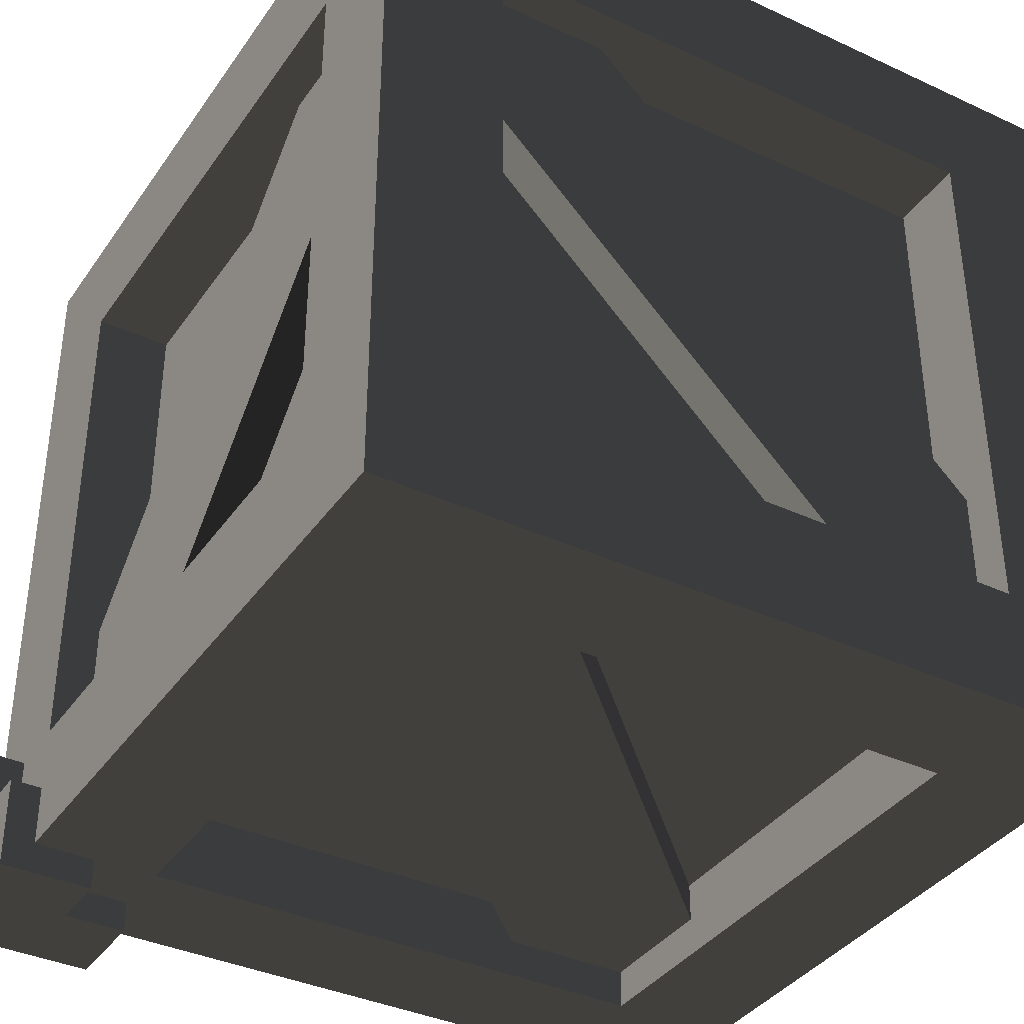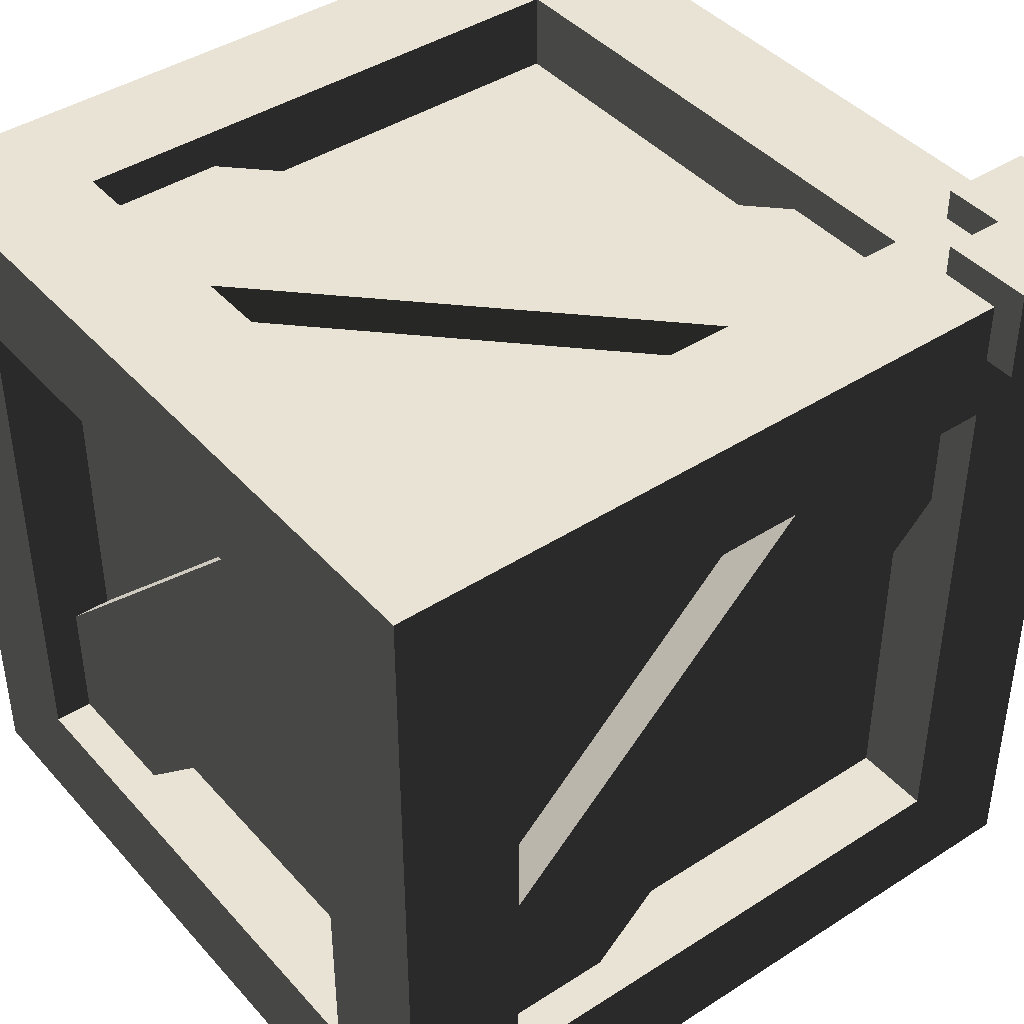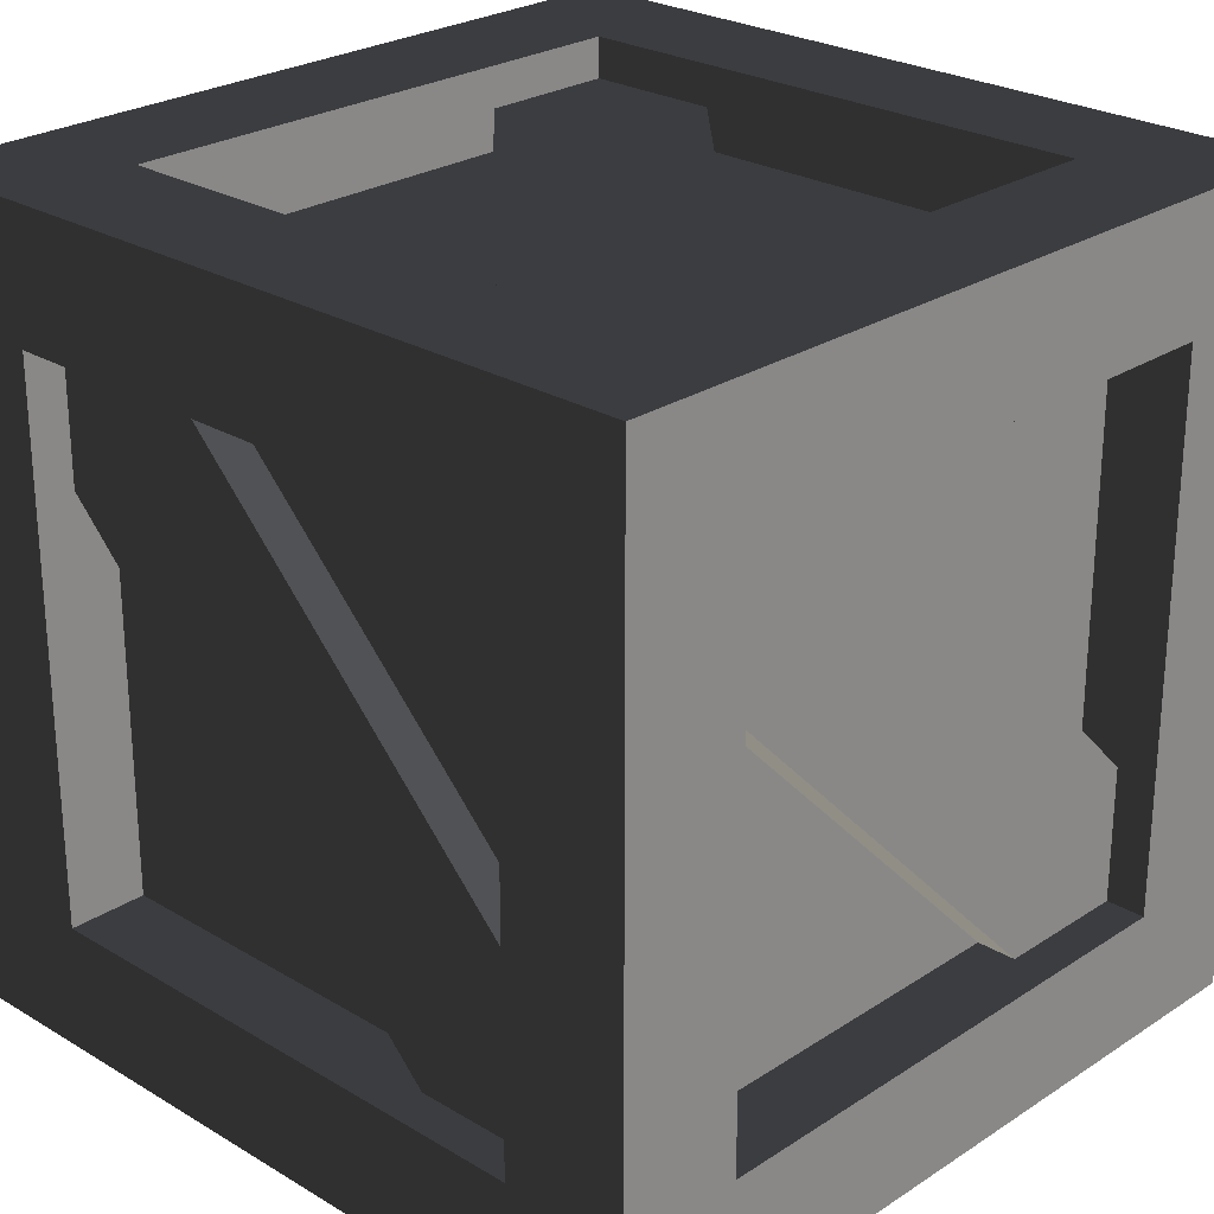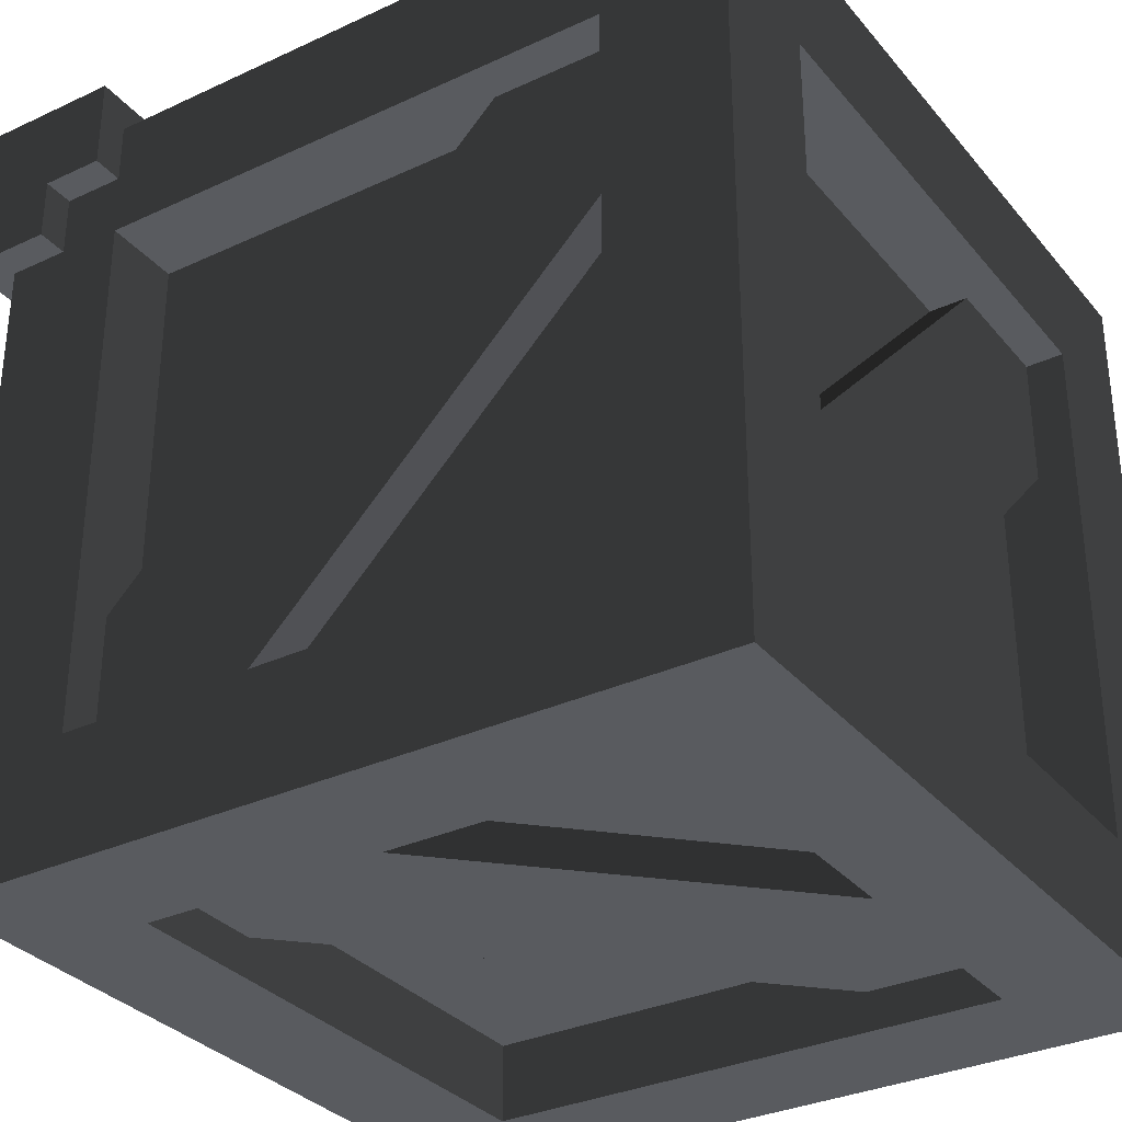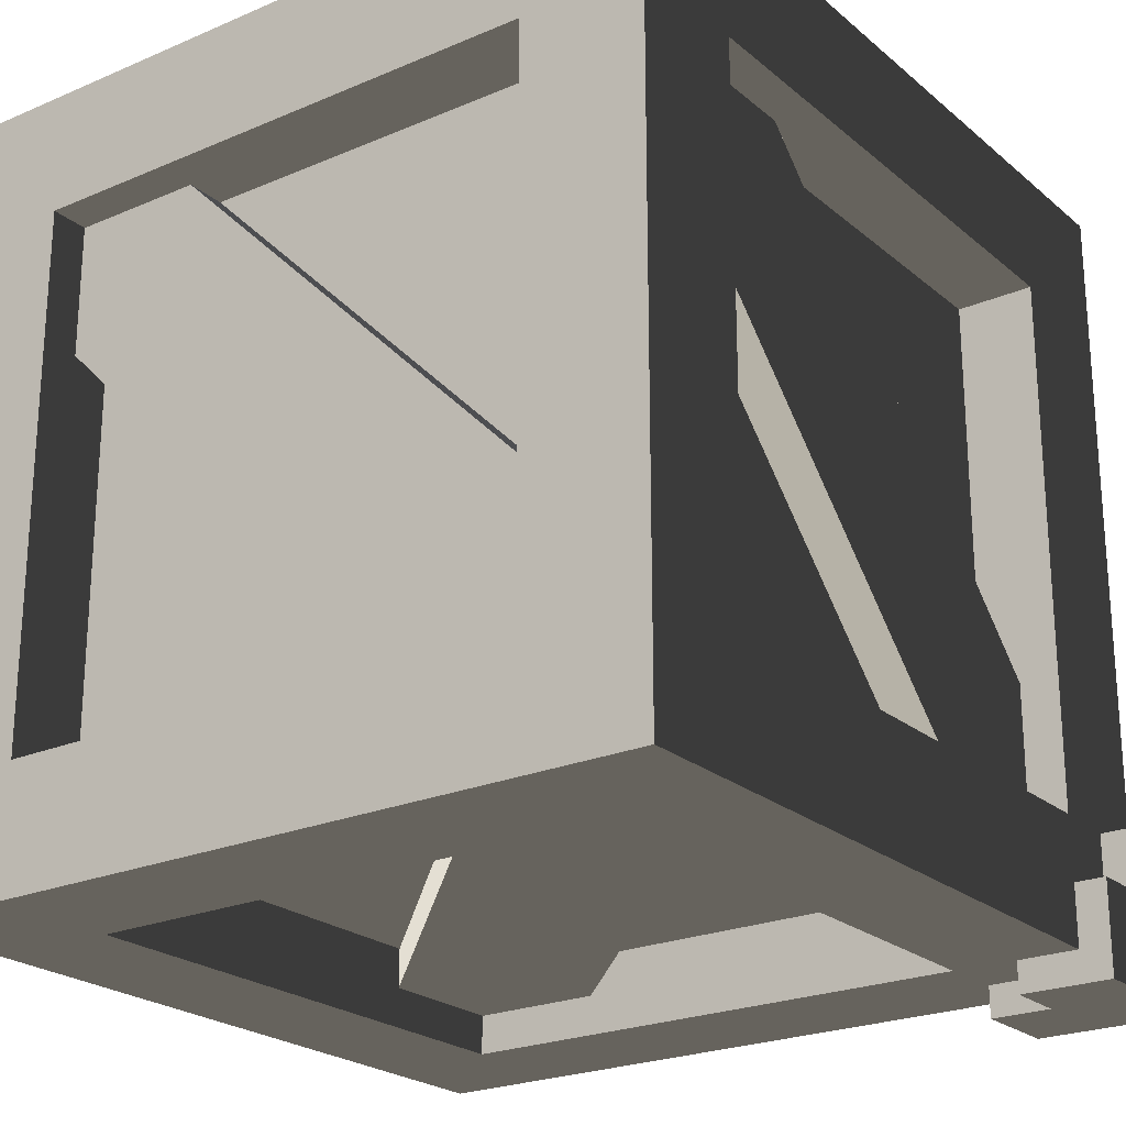
<metadata>
{"format":"obj","ext":"obj","renderer":"f3d","projection":"perspective","resolution":1024,"background":"white","views":[{"elev":-37.5,"azim":-120.7,"up":"+Z"},{"elev":42.2,"azim":52.3,"up":"+Y"},{"elev":25.5,"azim":-46.2,"up":"+Z"},{"elev":-32.3,"azim":-147.0,"up":"+Y"},{"elev":-23.2,"azim":36.0,"up":"+Z"}]}
</metadata>
<code>
g crateStrong
v 0.6706 0.025 -0.5853
v 0.4147 0.025 -0.3294
v 0.6706 0.05 -0.5853
v 0.4147 0.05 -0.3294
v 0.3294 0.07938 -0.275
v 0.4147 0.07938 -0.275
v 0.3294 0.07938 -0.25
v 0.6706 0.07938 -0.25
v 0.4147 0.07938 -0.3
v 0.6706 0.07938 -0.3
v 0.6706 0.5 -0.3294
v 0.6706 0.45 -0.3294
v 0.6706 0.5 -0.6706
v 0.6706 0.475 -0.5853
v 0.6706 0.475 -0.6706
v 0.6706 0.45 -0.5853
v 0.725 0.07938 -0.3294
v 0.725 0.1647 -0.3294
v 0.725 0.07938 -0.4147
v 0.725 0.4206 -0.5853
v 0.725 0.3353 -0.6706
v 0.725 0.4206 -0.6706
v 0.7 0.1647 -0.3294
v 0.7 0.4206 -0.3294
v 0.75 0.4206 -0.3294
v 0.75 0.07938 -0.3294
v 0.25 0.4206 -0.6706
v 0.25 0.4206 -0.3294
v 0.3 0.4206 -0.6706
v 0.275 0.4206 -0.4147
v 0.3 0.4206 -0.4147
v 0.275 0.4206 -0.3294
v 0.25 0.07938 -0.3294
v 0.25 0.07938 -0.6706
v 0.3 0.07938 -0.3294
v 0.275 0.07938 -0.5853
v 0.3 0.07938 -0.5853
v 0.275 0.07938 -0.6706
v 0.3294 0.07938 -0.7
v 0.3294 0.07938 -0.75
v 0.5853 0.07938 -0.7
v 0.5853 0.07938 -0.725
v 0.6706 0.07938 -0.75
v 0.6706 0.07938 -0.725
v 0.275 0.3353 -0.3294
v 0.3 0.3353 -0.3294
v 0.6706 0.4206 -0.25
v 0.6706 0.4206 -0.275
v 0.6706 0.3353 -0.275
v 0.6706 0.3353 -0.3
v 0.5853 0.45 -0.6706
v 0.5853 0.475 -0.6706
v 0.3294 0.45 -0.4147
v 0.3294 0.475 -0.4147
v 0.3294 0 -0.3294
v 0.3294 0.025 -0.3294
v 0.3294 0 -0.6706
v 0.3294 0.025 -0.4147
v 0.3294 0.05 -0.6706
v 0.3294 0.05 -0.4147
v 0.6706 0 -0.6706
v 0.6706 0.025 -0.6706
v 0.5853 0.025 -0.6706
v 0.5853 0.05 -0.6706
v 0.3294 0.4206 -0.3
v 0.3294 0.4206 -0.25
v 0.5853 0.4206 -0.3
v 0.5853 0.4206 -0.275
v 0.3294 0.3353 -0.7
v 0.3294 0.3353 -0.725
v 0.3294 0.4206 -0.75
v 0.3294 0.4206 -0.725
v 0.3294 0.475 -0.3294
v 0.4147 0.475 -0.3294
v 0.3294 0.5 -0.3294
v 0.4147 0.45 -0.3294
v 0.6706 0 -0.3294
v 0.6706 0.05 -0.3294
v 0.75 0.07938 -0.6706
v 0.7 0.07938 -0.6706
v 0.75 0.4206 -0.6706
v 0.7 0.3353 -0.6706
v 0.6706 0.1647 -0.725
v 0.4147 0.4206 -0.725
v 0.7 0.07938 -0.4147
v 0.7 0.4206 -0.5853
v 0.3294 0.1647 -0.275
v 0.6706 0.4206 -0.75
v 0.6706 0.4206 -0.7
v 0.4147 0.4206 -0.7
v 0.6706 0.1647 -0.7
v 0.3 0.1647 -0.6706
v 0.275 0.1647 -0.6706
v 0.3294 0.5 -0.6706
v 0.3294 0.45 -0.6706
v 0.3294 0.1647 -0.3
v 0.75 0.461 -0.289
v 0.75 0.03901 -0.289
v 0.75 0.03901 -0.711
v 0.75 0.461 -0.672
v 0.75 0.461 -0.711
v 0.75 0.422 -0.711
v 0.289 0.03901 -0.25
v 0.711 0.03901 -0.25
v 0.711 0.461 -0.25
v 0.289 0.461 -0.25
v 0.711 0.03901 -0.75
v 0.289 0.03901 -0.75
v 0.289 0.461 -0.75
v 0.711 0.422 -0.75
v 0.711 0.461 -0.75
v 0.672 0.461 -0.75
v 0.25 0.03901 -0.289
v 0.25 0.461 -0.289
v 0.25 0.461 -0.711
v 0.25 0.03901 -0.711
v 0.289 0 -0.289
v 0.289 0 -0.711
v 0.711 0 -0.711
v 0.711 0 -0.289
v 0.289 0.5 -0.711
v 0.289 0.5 -0.289
v 0.711 0.5 -0.289
v 0.672 0.5 -0.711
v 0.711 0.5 -0.711
v 0.711 0.5 -0.672
v 0.25 0 -0.25
v 0.75 0 -0.25
v 0.75 0.5 -0.25
v 0.25 0.5 -0.25
v 0.25 0 -0.75
v 0.75 0 -0.75
v 0.25 0.5 -0.75
v 0.75 0.5 -0.672
v 0.672 0.5 -0.75
v 0.75 0.422 -0.75
v 0.77 0.461 -0.711
v 0.77 0.461 -0.672
v 0.77 0.422 -0.711
v 0.711 0.461 -0.77
v 0.711 0.422 -0.77
v 0.672 0.461 -0.77
v 0.711 0.52 -0.672
v 0.711 0.52 -0.711
v 0.77 0.52 -0.672
v 0.77 0.52 -0.77
v 0.672 0.52 -0.77
v 0.672 0.52 -0.711
v 0.77 0.422 -0.77
f 2 1 3
f 3 4 2
f 6 5 7
f 7 8 6
f 8 9 6
f 8 10 9
f 12 11 13
f 13 14 12
f 13 15 14
f 12 14 16
f 18 17 19
f 19 20 18
f 19 21 20
f 21 22 20
f 18 23 24
f 18 24 25
f 17 18 25
f 25 26 17
f 28 27 29
f 29 30 28
f 29 31 30
f 28 30 32
f 34 33 35
f 35 36 34
f 35 37 36
f 34 36 38
f 40 39 41
f 41 42 40
f 42 43 40
f 42 44 43
f 35 33 28
f 28 45 35
f 45 46 35
f 28 32 45
f 8 47 48
f 48 49 8
f 10 8 49
f 49 50 10
f 52 51 53
f 53 54 52
f 56 55 57
f 57 58 56
f 58 57 59
f 59 60 58
f 57 61 62
f 62 63 57
f 63 59 57
f 63 64 59
f 66 65 67
f 67 68 66
f 47 66 68
f 68 48 47
f 69 39 40
f 40 70 69
f 70 40 71
f 71 72 70
f 74 73 75
f 74 75 11
f 76 74 11
f 11 12 76
f 77 55 56
f 56 2 77
f 2 78 77
f 2 4 78
f 80 79 81
f 81 21 80
f 21 82 80
f 81 22 21
f 83 44 42
f 42 70 83
f 70 84 83
f 70 72 84
f 19 85 82
f 82 21 19
f 86 23 18
f 18 20 86
f 5 6 49
f 49 87 5
f 49 68 87
f 49 48 68
f 77 78 3
f 3 1 77
f 1 61 77
f 1 62 61
f 72 71 88
f 88 84 72
f 84 88 89
f 89 90 84
f 20 22 81
f 20 81 25
f 86 20 25
f 25 24 86
f 41 69 70
f 70 42 41
f 84 90 91
f 91 83 84
f 49 6 9
f 9 50 49
f 93 92 29
f 93 29 27
f 38 93 27
f 27 34 38
f 52 15 13
f 52 13 94
f 51 52 94
f 94 95 51
f 66 7 5
f 5 87 66
f 87 65 66
f 87 96 65
f 96 87 68
f 68 67 96
f 36 45 32
f 32 30 36
f 30 93 36
f 93 38 36
f 46 45 36
f 36 37 46
f 19 17 26
f 19 26 79
f 85 19 79
f 79 80 85
f 76 16 14
f 14 74 76
f 93 30 31
f 31 92 93
f 75 73 54
f 54 94 75
f 54 53 94
f 53 95 94
f 91 89 88
f 88 83 91
f 88 44 83
f 88 43 44
f 54 73 74
f 74 52 54
f 74 14 52
f 14 15 52
f 2 56 58
f 58 63 2
f 63 1 2
f 63 62 1
f 64 63 58
f 58 60 64
f 26 97 98
f 98 99 26
f 99 79 26
f 99 81 79
f 99 100 81
f 99 101 100
f 99 102 101
f 25 100 97
f 97 26 25
f 25 81 100
f 8 103 104
f 104 105 8
f 105 47 8
f 105 66 47
f 103 8 7
f 7 106 103
f 7 66 106
f 66 105 106
f 40 107 108
f 108 109 40
f 109 71 40
f 109 88 71
f 109 110 88
f 109 111 110
f 109 112 111
f 43 110 107
f 107 40 43
f 43 88 110
f 28 113 114
f 114 115 28
f 115 27 28
f 115 34 27
f 113 28 33
f 33 116 113
f 33 34 116
f 34 115 116
f 57 117 118
f 118 119 57
f 119 61 57
f 119 77 61
f 117 57 55
f 55 120 117
f 55 77 120
f 77 119 120
f 75 121 122
f 122 123 75
f 123 11 75
f 123 13 11
f 123 124 13
f 123 125 124
f 123 126 125
f 94 124 121
f 121 75 94
f 94 13 124
f 104 127 128
f 128 129 104
f 129 105 104
f 129 106 105
f 127 104 103
f 103 130 127
f 103 106 130
f 106 129 130
f 118 127 131
f 131 132 118
f 132 119 118
f 132 120 119
f 127 118 117
f 117 128 127
f 117 120 128
f 120 132 128
f 114 127 130
f 130 133 114
f 133 115 114
f 133 116 115
f 127 114 113
f 113 131 127
f 113 116 131
f 116 133 131
f 122 133 130
f 130 129 122
f 129 123 122
f 129 126 123
f 129 134 126
f 133 122 121
f 121 135 133
f 121 124 135
f 108 132 131
f 131 133 108
f 133 109 108
f 133 112 109
f 133 135 112
f 132 108 107
f 107 136 132
f 107 110 136
f 98 129 128
f 128 132 98
f 132 99 98
f 132 102 99
f 132 136 102
f 129 98 97
f 97 134 129
f 97 100 134
f 100 101 137
f 137 138 100
f 102 139 137
f 137 101 102
f 110 111 140
f 140 141 110
f 112 142 140
f 140 111 112
f 144 143 145
f 144 145 146
f 144 146 147
f 147 148 144
f 124 125 144
f 144 148 124
f 126 143 144
f 144 125 126
f 137 139 149
f 137 149 146
f 137 146 145
f 145 138 137
f 124 148 147
f 147 135 124
f 147 112 135
f 147 142 112
f 140 142 147
f 140 147 146
f 140 146 149
f 149 141 140
f 100 138 145
f 145 134 100
f 145 126 134
f 145 143 126
f 110 141 149
f 149 136 110
f 149 102 136
f 149 139 102
f 35 46 37
f 31 29 92
f 60 59 64
f 91 90 89
f 85 80 82
f 24 23 86
f 78 4 3
f 96 67 65
f 41 39 69
f 76 12 16
f 9 10 50
f 95 53 51
g crateStrong
f 2 1 3
f 3 4 2
f 6 5 7
f 7 8 6
f 8 9 6
f 8 10 9
f 12 11 13
f 13 14 12
f 13 15 14
f 12 14 16
f 18 17 19
f 19 20 18
f 19 21 20
f 21 22 20
f 18 23 24
f 18 24 25
f 17 18 25
f 25 26 17
f 28 27 29
f 29 30 28
f 29 31 30
f 28 30 32
f 34 33 35
f 35 36 34
f 35 37 36
f 34 36 38
f 40 39 41
f 41 42 40
f 42 43 40
f 42 44 43
f 35 33 28
f 28 45 35
f 45 46 35
f 28 32 45
f 8 47 48
f 48 49 8
f 10 8 49
f 49 50 10
f 52 51 53
f 53 54 52
f 56 55 57
f 57 58 56
f 58 57 59
f 59 60 58
f 57 61 62
f 62 63 57
f 63 59 57
f 63 64 59
f 66 65 67
f 67 68 66
f 47 66 68
f 68 48 47
f 69 39 40
f 40 70 69
f 70 40 71
f 71 72 70
f 74 73 75
f 74 75 11
f 76 74 11
f 11 12 76
f 77 55 56
f 56 2 77
f 2 78 77
f 2 4 78
f 80 79 81
f 81 21 80
f 21 82 80
f 81 22 21
f 83 44 42
f 42 70 83
f 70 84 83
f 70 72 84
f 19 85 82
f 82 21 19
f 86 23 18
f 18 20 86
f 5 6 49
f 49 87 5
f 49 68 87
f 49 48 68
f 77 78 3
f 3 1 77
f 1 61 77
f 1 62 61
f 72 71 88
f 88 84 72
f 84 88 89
f 89 90 84
f 20 22 81
f 20 81 25
f 86 20 25
f 25 24 86
f 41 69 70
f 70 42 41
f 84 90 91
f 91 83 84
f 49 6 9
f 9 50 49
f 93 92 29
f 93 29 27
f 38 93 27
f 27 34 38
f 52 15 13
f 52 13 94
f 51 52 94
f 94 95 51
f 66 7 5
f 5 87 66
f 87 65 66
f 87 96 65
f 96 87 68
f 68 67 96
f 36 45 32
f 32 30 36
f 30 93 36
f 93 38 36
f 46 45 36
f 36 37 46
f 19 17 26
f 19 26 79
f 85 19 79
f 79 80 85
f 76 16 14
f 14 74 76
f 93 30 31
f 31 92 93
f 75 73 54
f 54 94 75
f 54 53 94
f 53 95 94
f 91 89 88
f 88 83 91
f 88 44 83
f 88 43 44
f 54 73 74
f 74 52 54
f 74 14 52
f 14 15 52
f 2 56 58
f 58 63 2
f 63 1 2
f 63 62 1
f 64 63 58
f 58 60 64
f 26 97 98
f 98 99 26
f 99 79 26
f 99 81 79
f 99 100 81
f 99 101 100
f 99 102 101
f 25 100 97
f 97 26 25
f 25 81 100
f 8 103 104
f 104 105 8
f 105 47 8
f 105 66 47
f 103 8 7
f 7 106 103
f 7 66 106
f 66 105 106
f 40 107 108
f 108 109 40
f 109 71 40
f 109 88 71
f 109 110 88
f 109 111 110
f 109 112 111
f 43 110 107
f 107 40 43
f 43 88 110
f 28 113 114
f 114 115 28
f 115 27 28
f 115 34 27
f 113 28 33
f 33 116 113
f 33 34 116
f 34 115 116
f 57 117 118
f 118 119 57
f 119 61 57
f 119 77 61
f 117 57 55
f 55 120 117
f 55 77 120
f 77 119 120
f 75 121 122
f 122 123 75
f 123 11 75
f 123 13 11
f 123 124 13
f 123 125 124
f 123 126 125
f 94 124 121
f 121 75 94
f 94 13 124
f 104 127 128
f 128 129 104
f 129 105 104
f 129 106 105
f 127 104 103
f 103 130 127
f 103 106 130
f 106 129 130
f 118 127 131
f 131 132 118
f 132 119 118
f 132 120 119
f 127 118 117
f 117 128 127
f 117 120 128
f 120 132 128
f 114 127 130
f 130 133 114
f 133 115 114
f 133 116 115
f 127 114 113
f 113 131 127
f 113 116 131
f 116 133 131
f 122 133 130
f 130 129 122
f 129 123 122
f 129 126 123
f 129 134 126
f 133 122 121
f 121 135 133
f 121 124 135
f 108 132 131
f 131 133 108
f 133 109 108
f 133 112 109
f 133 135 112
f 132 108 107
f 107 136 132
f 107 110 136
f 98 129 128
f 128 132 98
f 132 99 98
f 132 102 99
f 132 136 102
f 129 98 97
f 97 134 129
f 97 100 134
f 100 101 137
f 137 138 100
f 102 139 137
f 137 101 102
f 110 111 140
f 140 141 110
f 112 142 140
f 140 111 112
f 144 143 145
f 144 145 146
f 144 146 147
f 147 148 144
f 124 125 144
f 144 148 124
f 126 143 144
f 144 125 126
f 137 139 149
f 137 149 146
f 137 146 145
f 145 138 137
f 124 148 147
f 147 135 124
f 147 112 135
f 147 142 112
f 140 142 147
f 140 147 146
f 140 146 149
f 149 141 140
f 100 138 145
f 145 134 100
f 145 126 134
f 145 143 126
f 110 141 149
f 149 136 110
f 149 102 136
f 149 139 102
f 35 46 37
f 31 29 92
f 60 59 64
f 91 90 89
f 85 80 82
f 24 23 86
f 78 4 3
f 96 67 65
f 41 39 69
f 76 12 16
f 9 10 50
f 95 53 51

</code>
